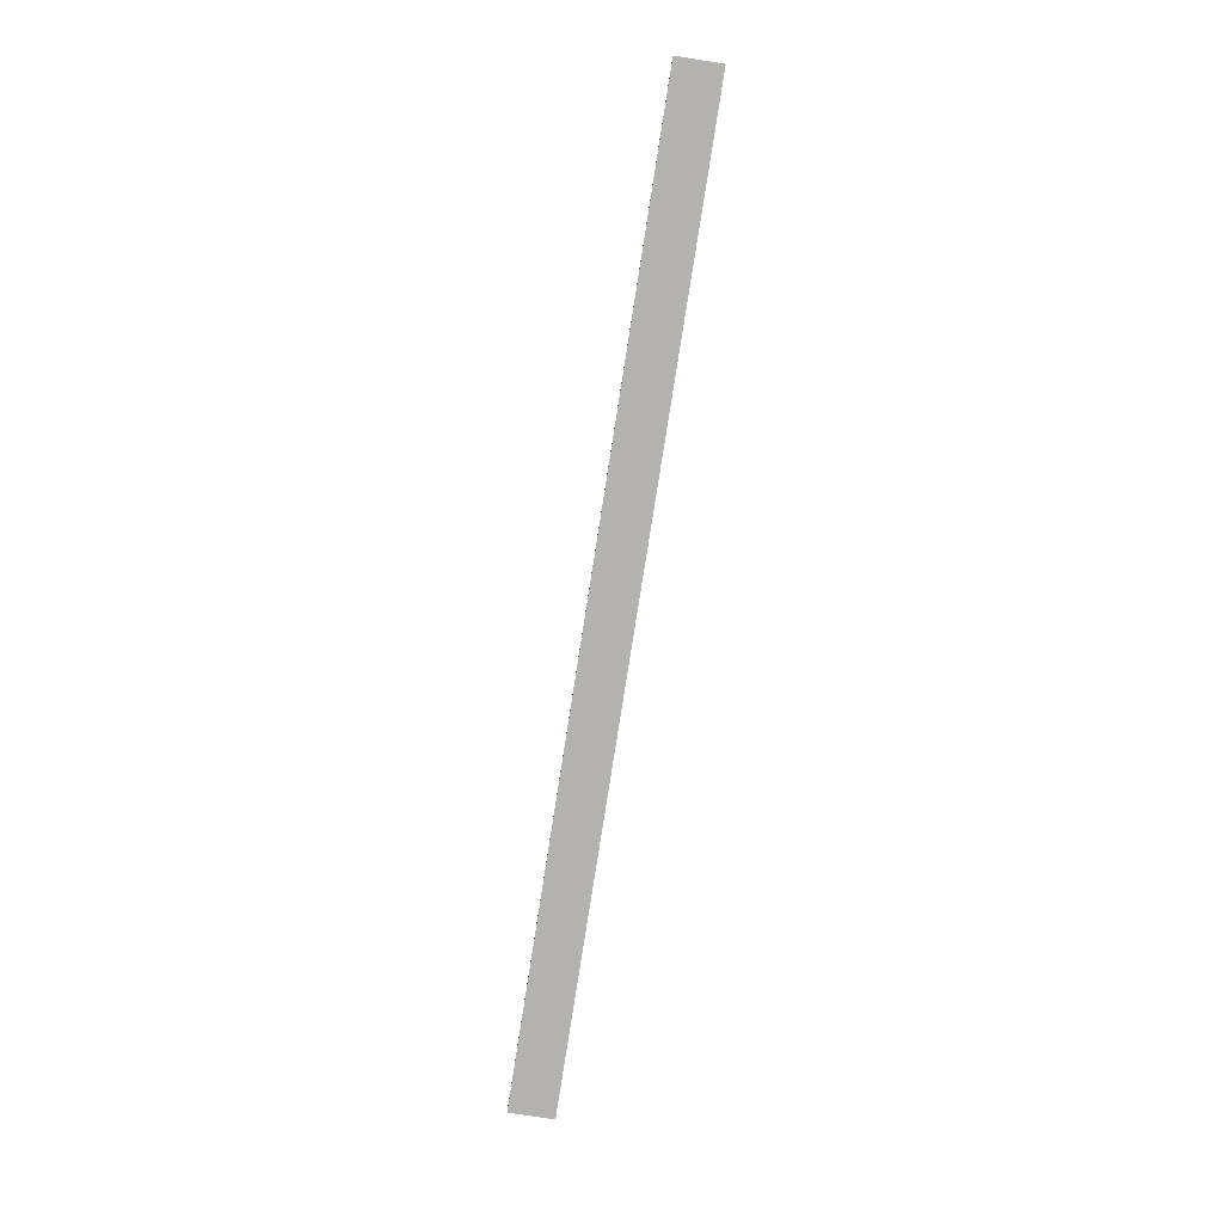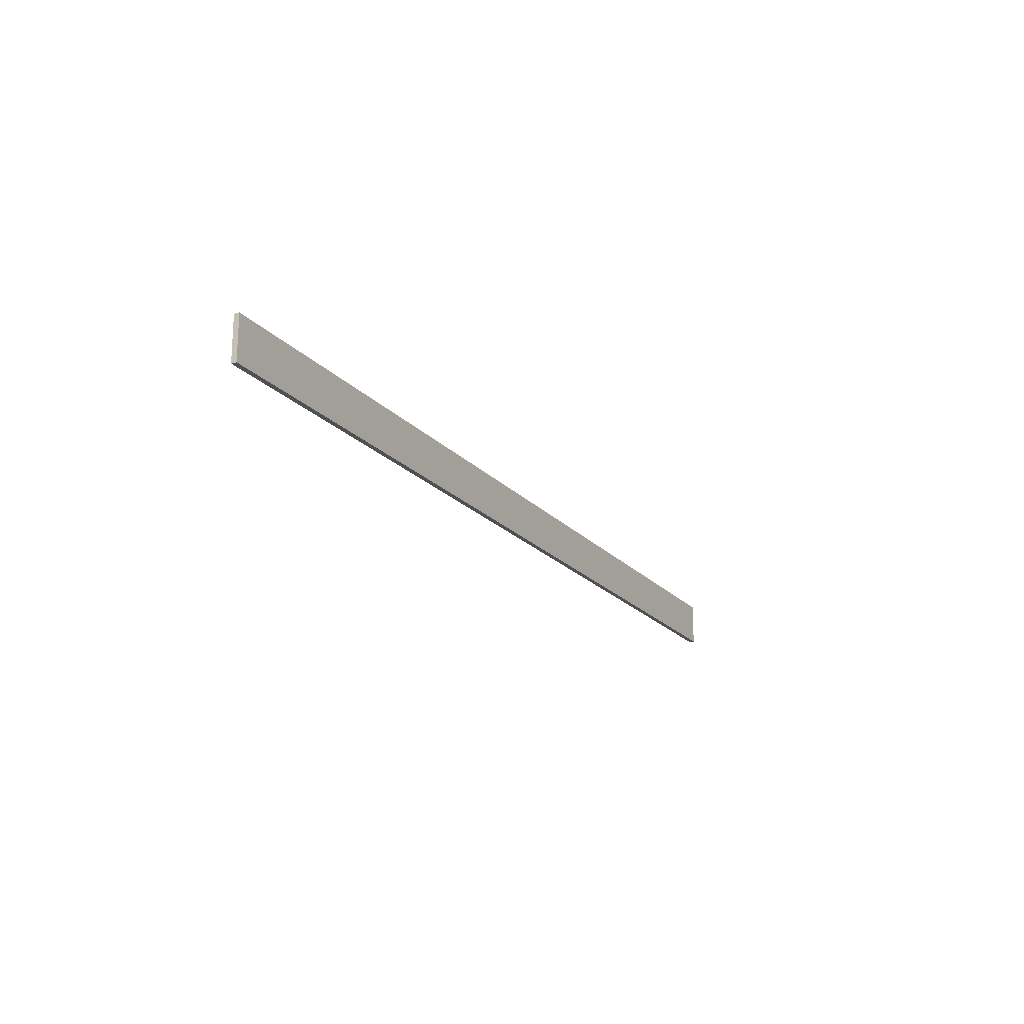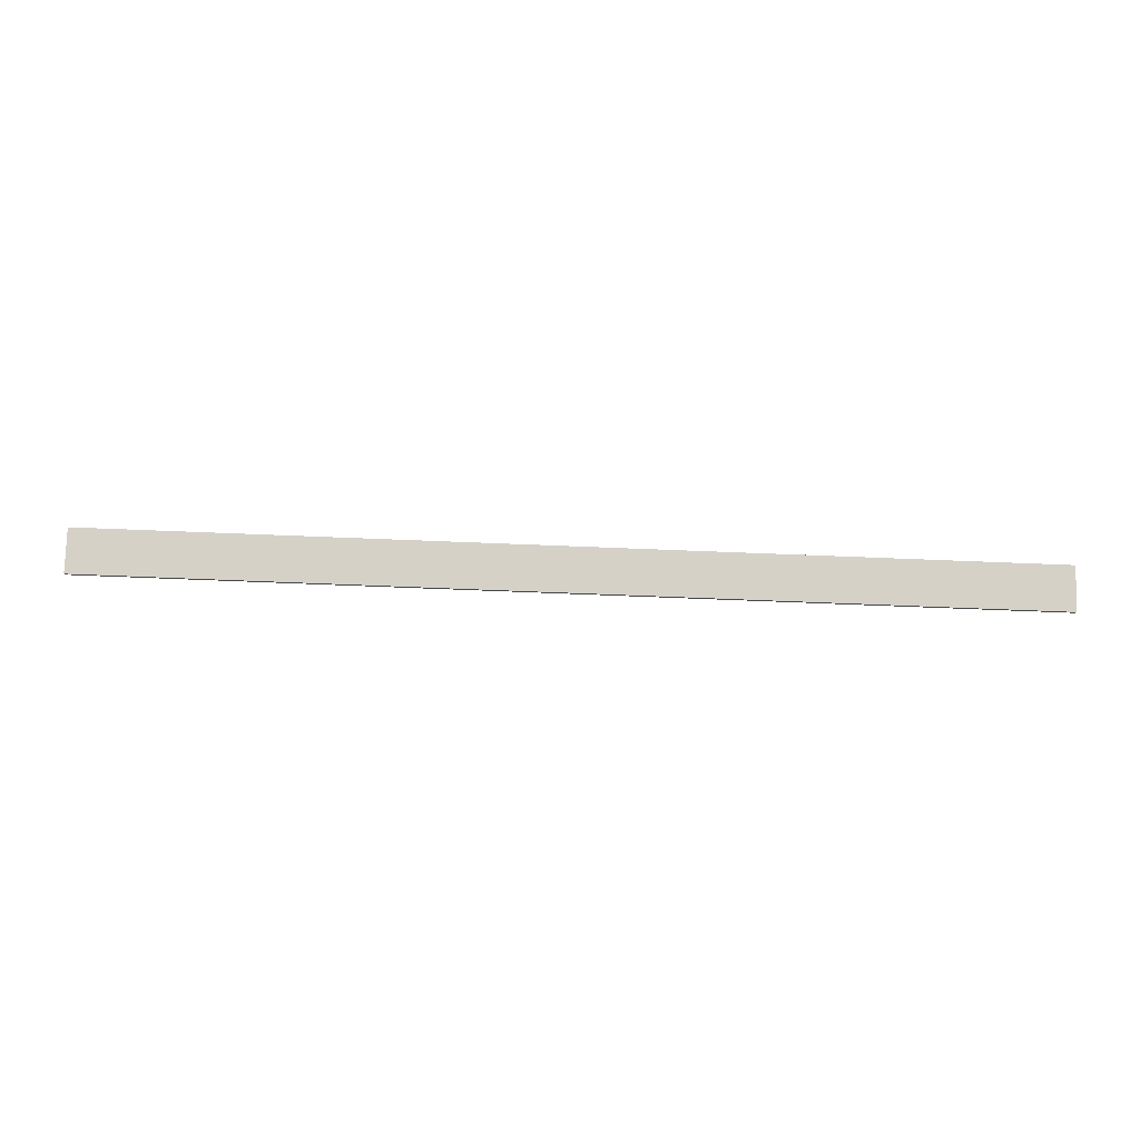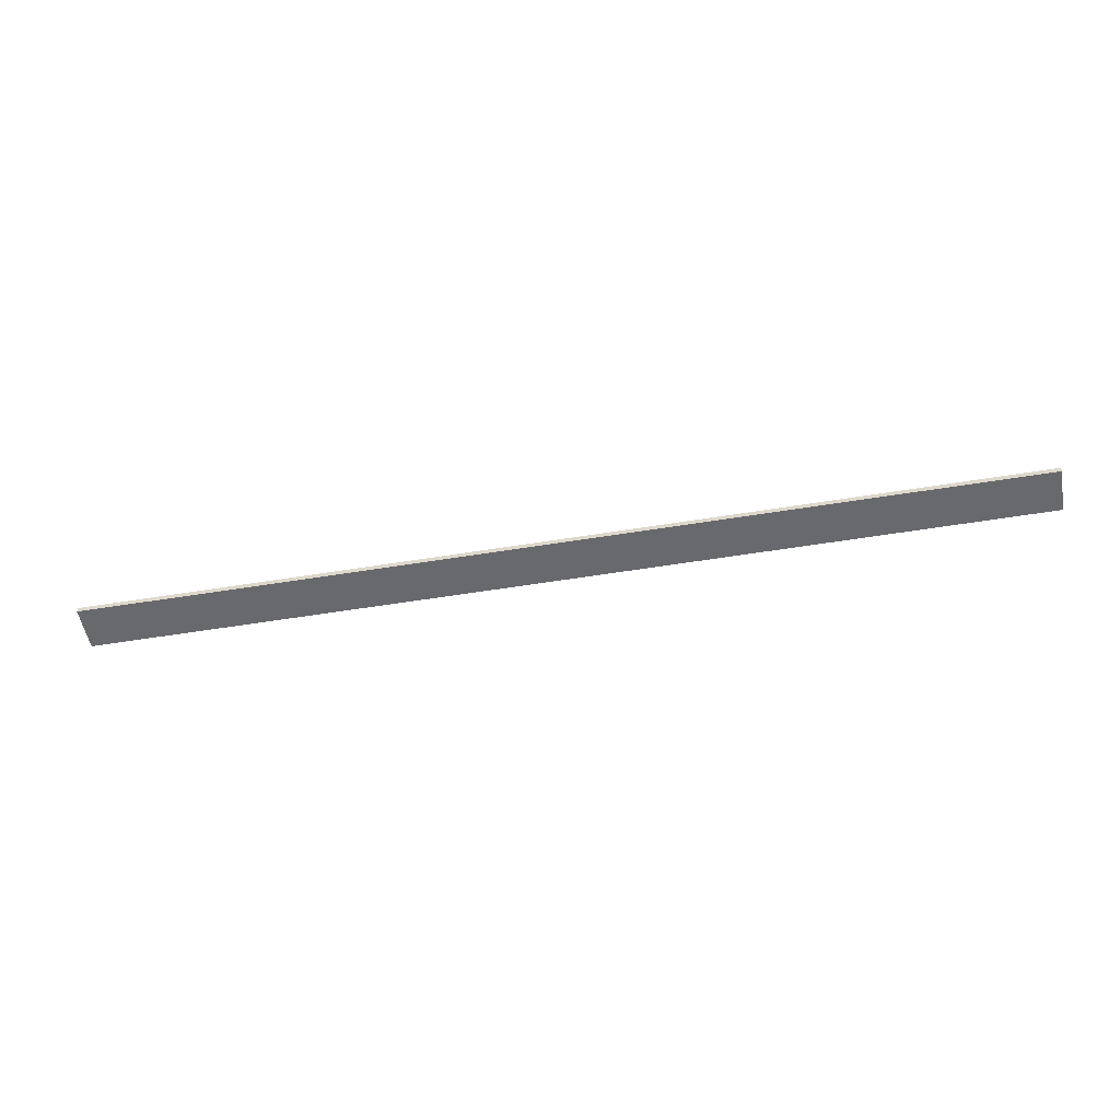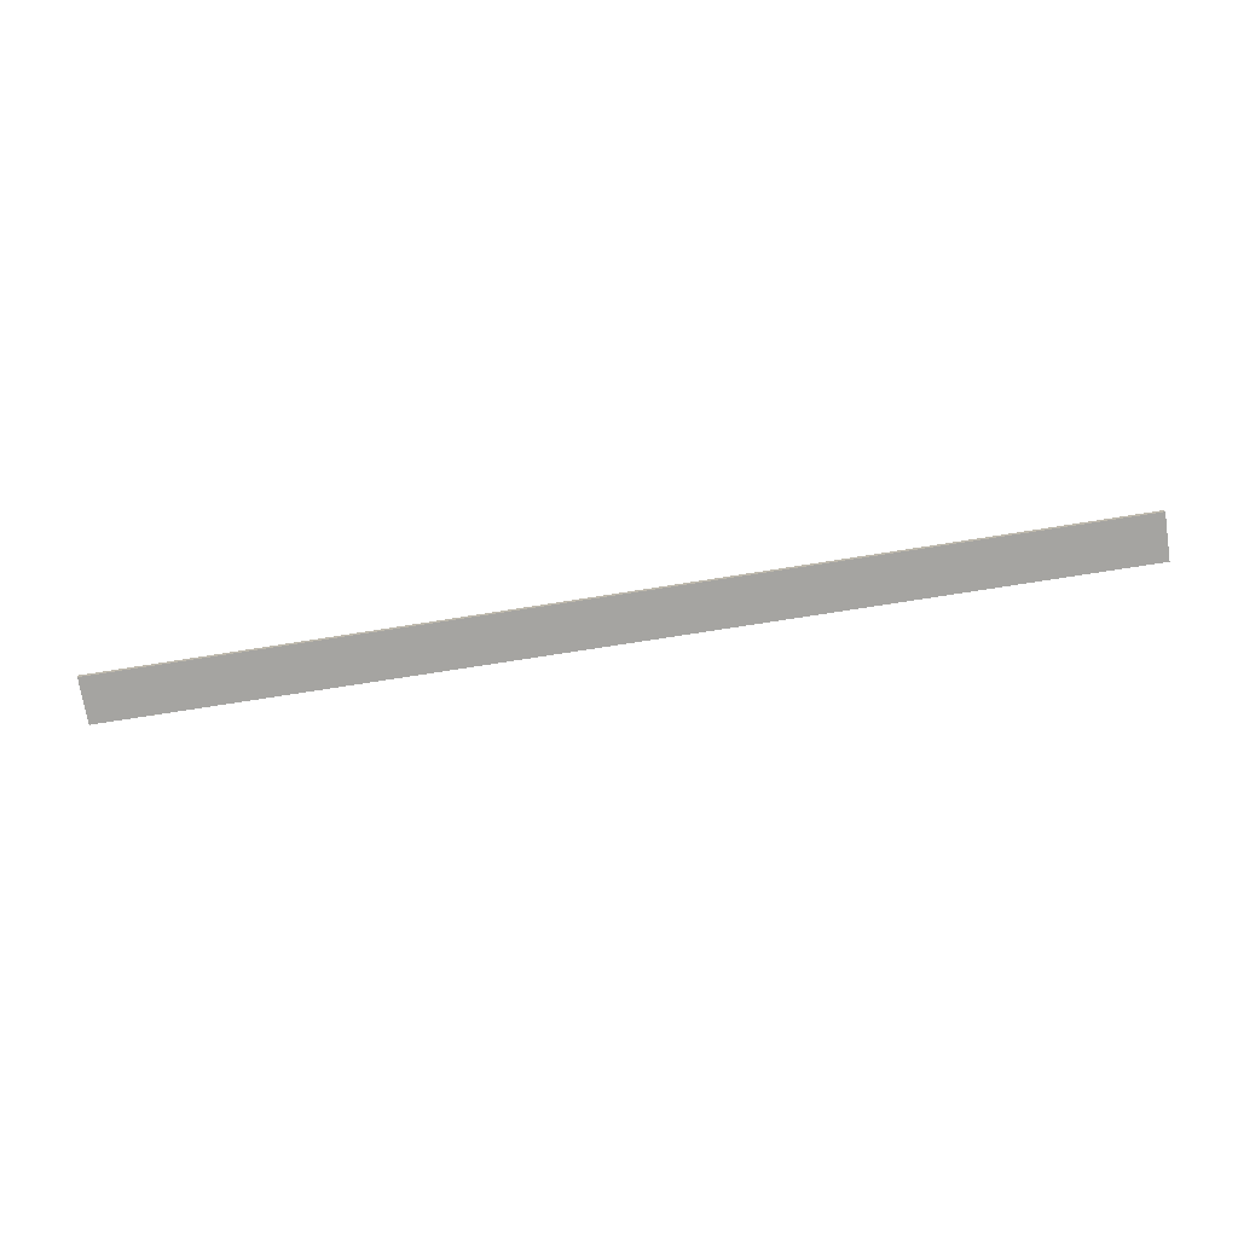
<metadata>
{"format":"obj","ext":"obj","renderer":"f3d","projection":"perspective","resolution":1024,"background":"white","views":[{"elev":-79.7,"azim":-98.9,"up":"+Y"},{"elev":-19.8,"azim":-61.7,"up":"+Z"},{"elev":79.7,"azim":-177.8,"up":"+Y"},{"elev":-52.7,"azim":-169.9,"up":"+Y"},{"elev":-73.2,"azim":9.0,"up":"+Y"}]}
</metadata>
<code>
o 9900
v 2244 1873 8.77
v 2243 1873 8.77
v 2243 1873 8.77
v 2244 1873 8.85
v 2243 1873 8.85
v 2243 1873 8.85
v 2244 1873 8.77
v 2243 1873 8.77
v 2244 1873 8.77
v 2244 1873 8.85
v 2244 1873 8.77
v 2244 1873 8.85
v 2244 1873 8.85
v 2243 1873 8.85
v 2244 1873 8.85
v 2243 1873 8.85
v 2244 1873 8.77
v 2244 1873 8.85
v 2244 1873 8.77
v 2243 1873 8.85
v 2244 1873 8.85
v 2243 1873 8.77
v 2243 1873 8.85
v 2243 1873 8.85
v 2244 1873 8.77
v 2243 1873 8.77
v 2243 1873 8.85
v 2243 1873 8.77
v 2243 1873 8.77
f 1 2 3
f 1 4 5
f 6 2 7
f 8 9 7
f 10 7 11
f 12 13 14
f 14 15 16
f 17 15 18
f 19 20 21
f 22 23 20
f 24 25 26
f 27 28 29

</code>
